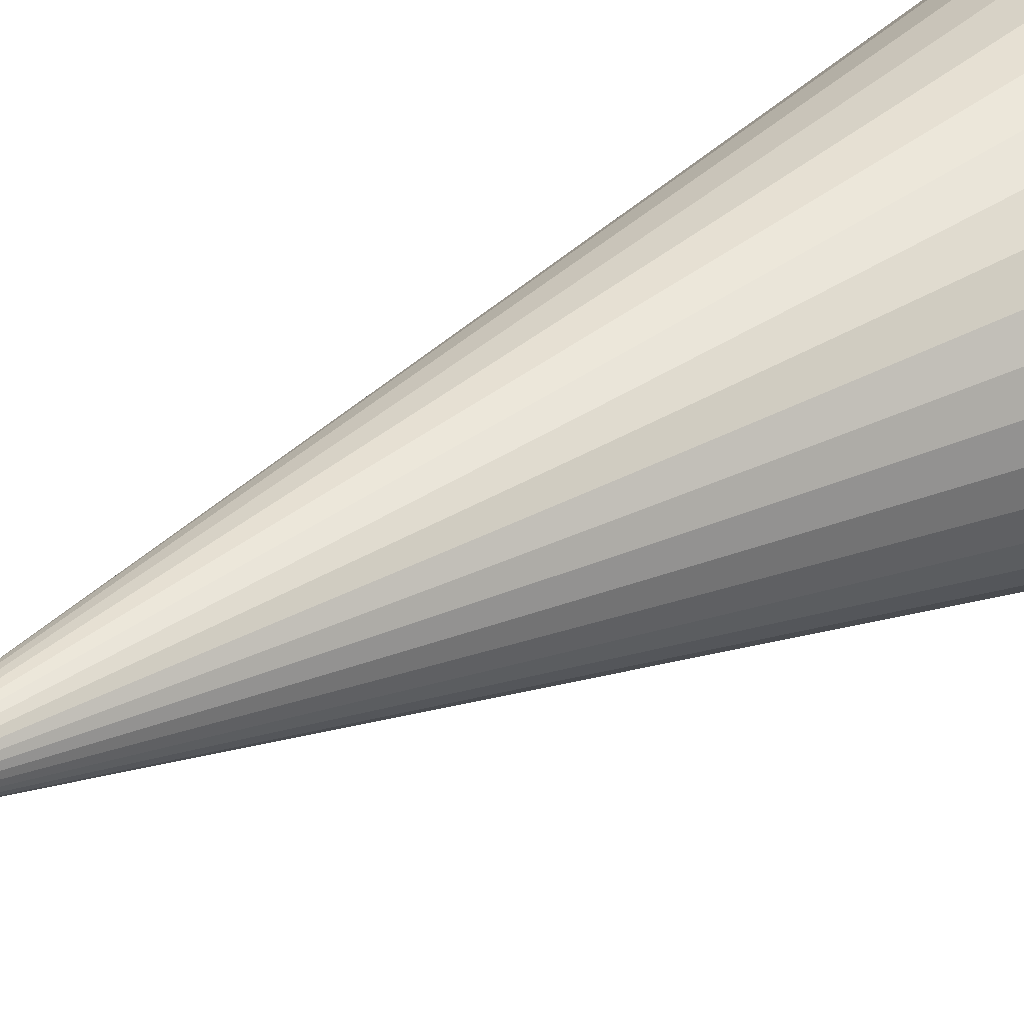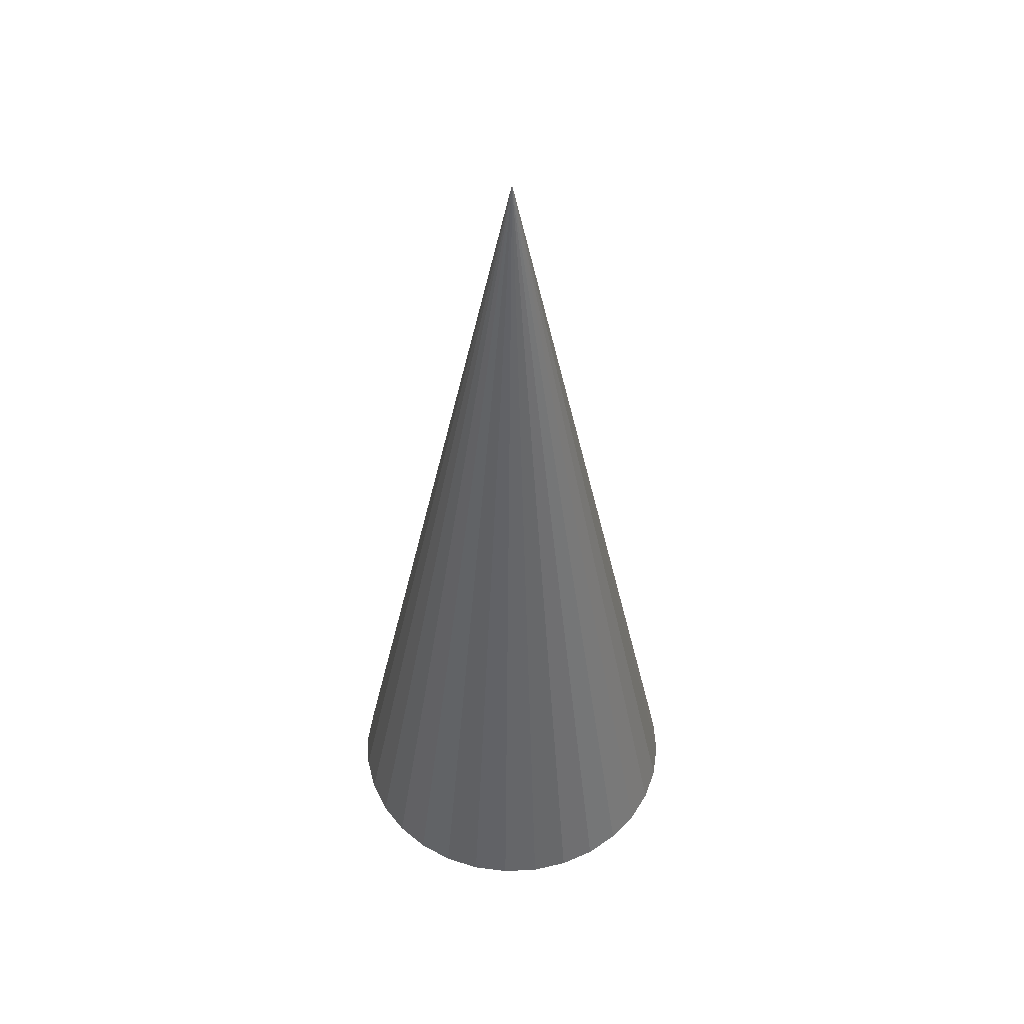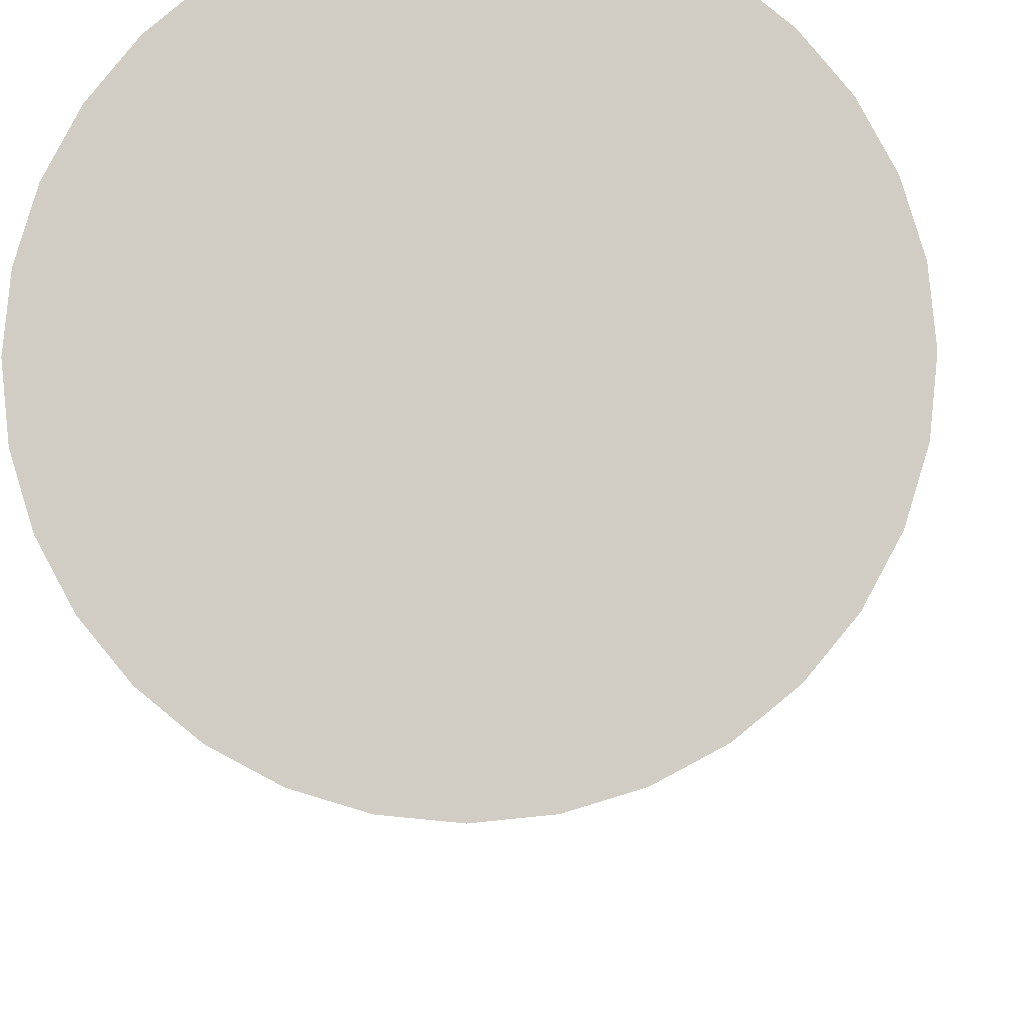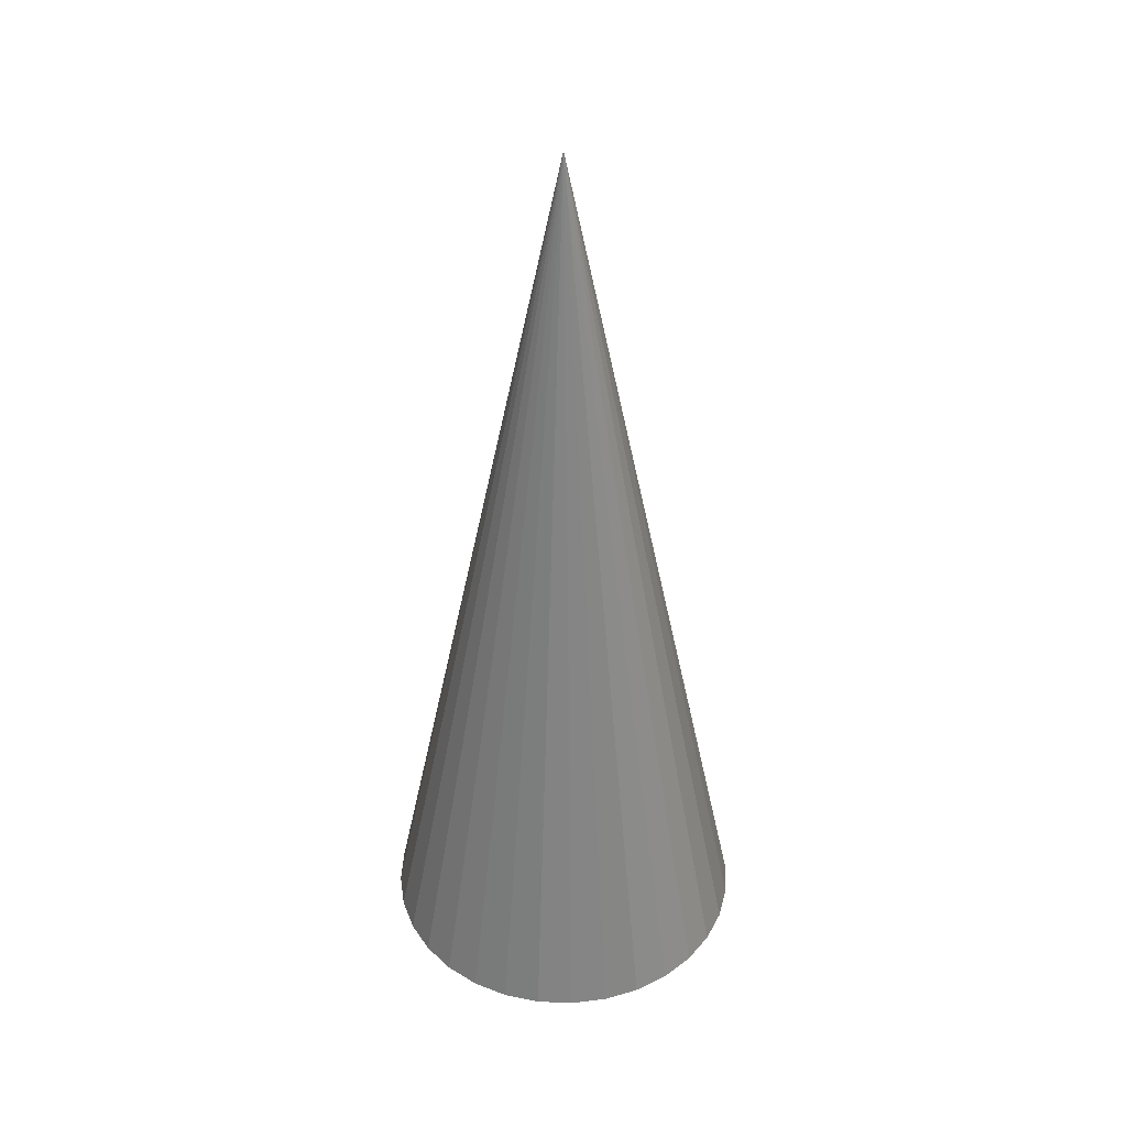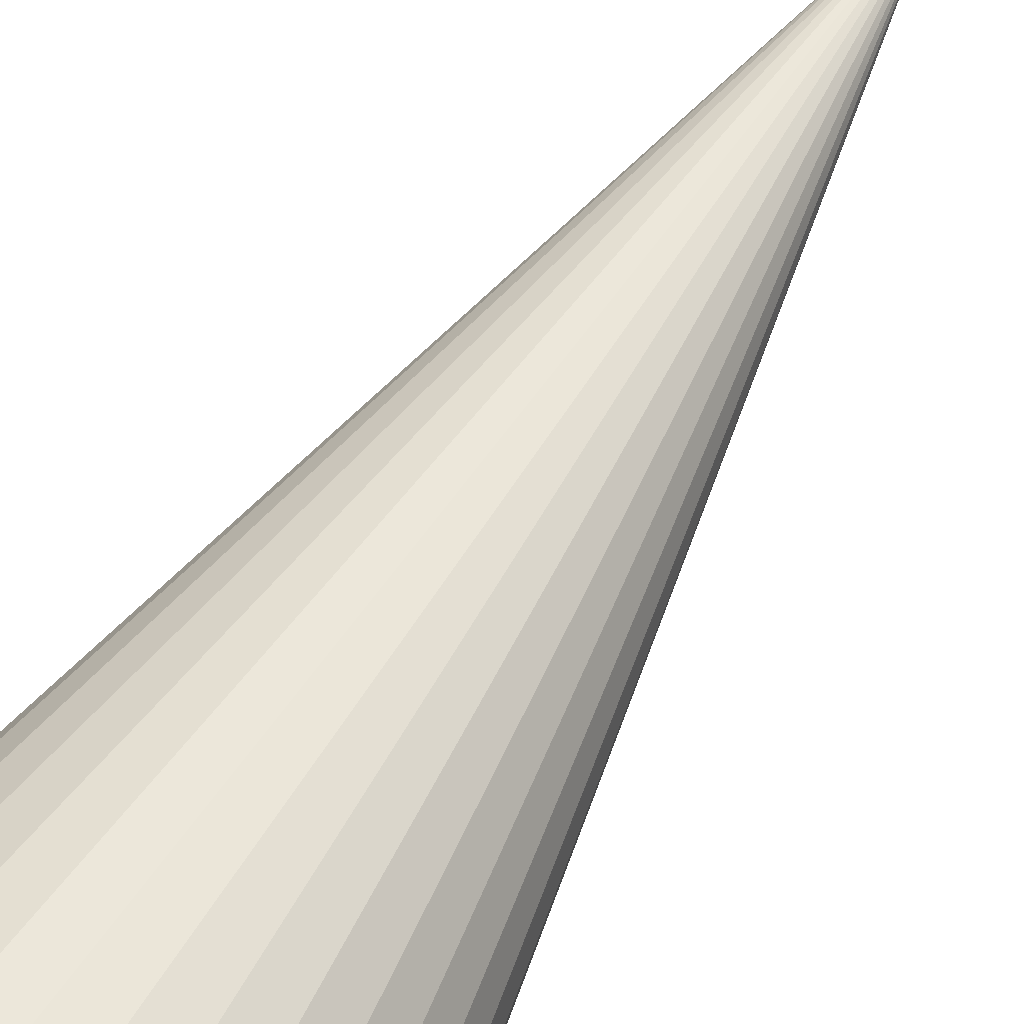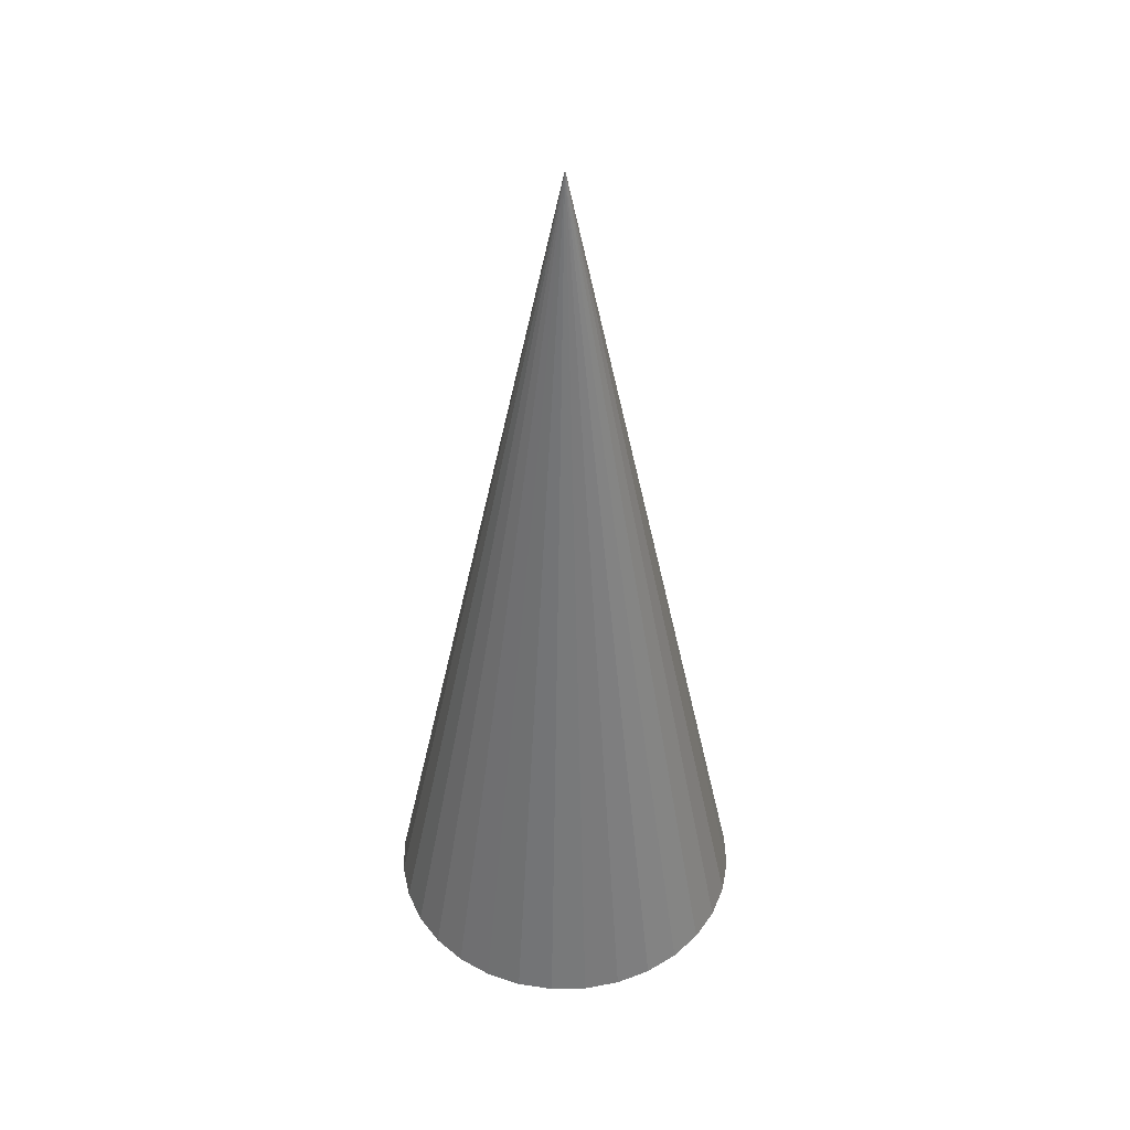
<metadata>
{"format":"obj","ext":"obj","renderer":"f3d","projection":"perspective","resolution":1024,"background":"white","views":[{"elev":30.0,"azim":-130.9,"up":"+Z"},{"elev":49.7,"azim":115.0,"up":"+Y"},{"elev":-7.8,"azim":2.2,"up":"+Z"},{"elev":40.0,"azim":-36.5,"up":"+Y"},{"elev":62.3,"azim":31.3,"up":"+Z"},{"elev":43.8,"azim":-164.3,"up":"+Y"}]}
</metadata>
<code>
o 円錐
v 0 -2.481 -1
v 0.1951 -2.481 -0.9808
v 0.3827 -2.481 -0.9239
v 0.5556 -2.481 -0.8315
v 0.7071 -2.481 -0.7071
v 0.8315 -2.481 -0.5556
v 0.9239 -2.481 -0.3827
v 0.9808 -2.481 -0.1951
v 1 -2.481 0
v 0.9808 -2.481 0.1951
v 0.9239 -2.481 0.3827
v 0.8315 -2.481 0.5556
v 0.7071 -2.481 0.7071
v 0.5556 -2.481 0.8315
v 0.3827 -2.481 0.9239
v 0.1951 -2.481 0.9808
v 0 -2.481 1
v -0.1951 -2.481 0.9808
v -0.3827 -2.481 0.9239
v -0.5556 -2.481 0.8315
v -0.7071 -2.481 0.7071
v -0.8315 -2.481 0.5556
v -0.9239 -2.481 0.3827
v -0.9808 -2.481 0.1951
v -1 -2.481 0
v -0.9808 -2.481 -0.1951
v -0.9239 -2.481 -0.3827
v -0.8315 -2.481 -0.5556
v -0.7071 -2.481 -0.7071
v -0.5556 -2.481 -0.8315
v -0.3827 -2.481 -0.9239
v -0.1951 -2.481 -0.9808
v 0 2.481 -0
f 1 33 2
f 2 33 3
f 3 33 4
f 4 33 5
f 5 33 6
f 6 33 7
f 7 33 8
f 8 33 9
f 9 33 10
f 10 33 11
f 11 33 12
f 12 33 13
f 13 33 14
f 14 33 15
f 15 33 16
f 16 33 17
f 17 33 18
f 18 33 19
f 19 33 20
f 20 33 21
f 21 33 22
f 22 33 23
f 23 33 24
f 24 33 25
f 25 33 26
f 26 33 27
f 27 33 28
f 28 33 29
f 29 33 30
f 30 33 31
f 16 24 32
f 31 33 32
f 32 33 1
f 32 1 2
f 2 3 4
f 4 5 6
f 6 7 8
f 8 9 10
f 10 11 12
f 12 13 14
f 14 15 16
f 16 17 18
f 18 19 20
f 20 21 22
f 22 23 24
f 24 25 26
f 26 27 28
f 28 29 30
f 30 31 32
f 32 2 8
f 2 4 8
f 4 6 8
f 8 10 16
f 10 12 16
f 12 14 16
f 16 18 24
f 18 20 24
f 20 22 24
f 24 26 32
f 26 28 32
f 28 30 32
f 32 8 16

</code>
